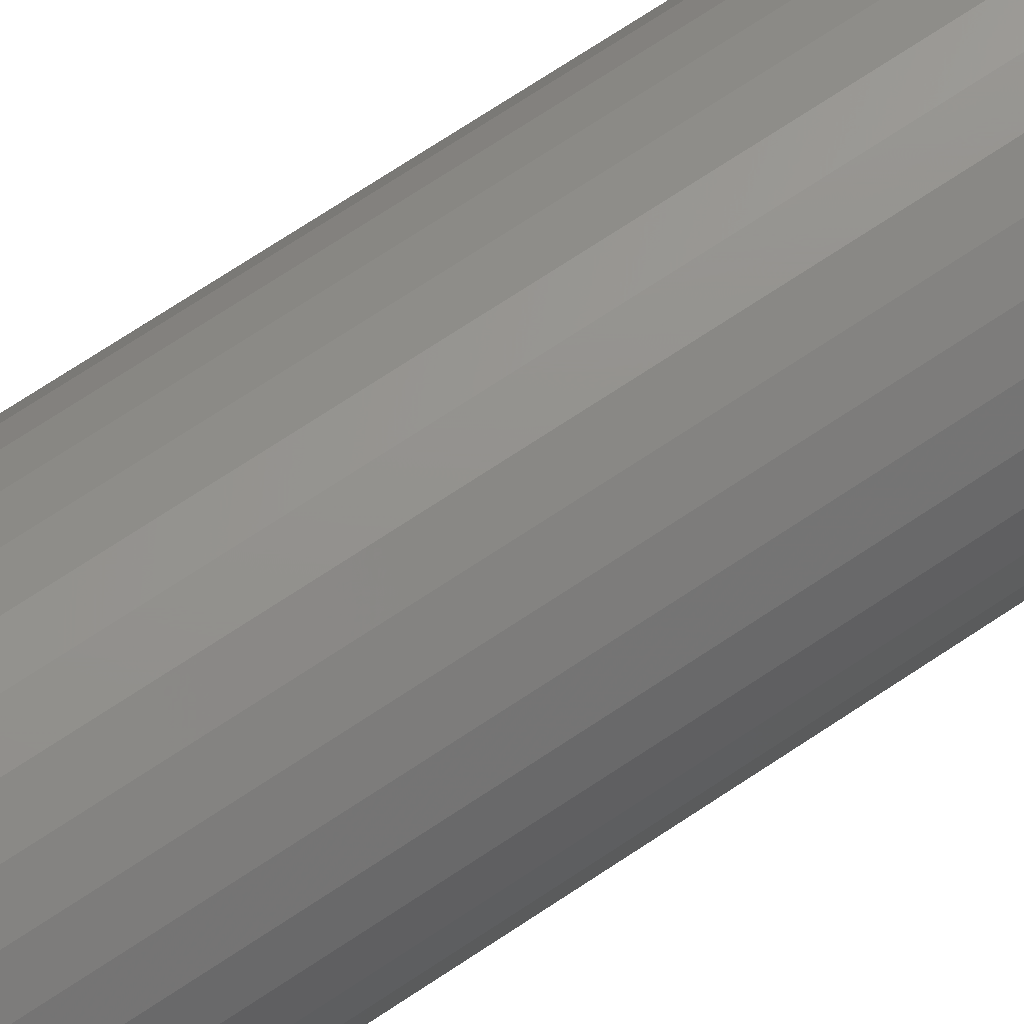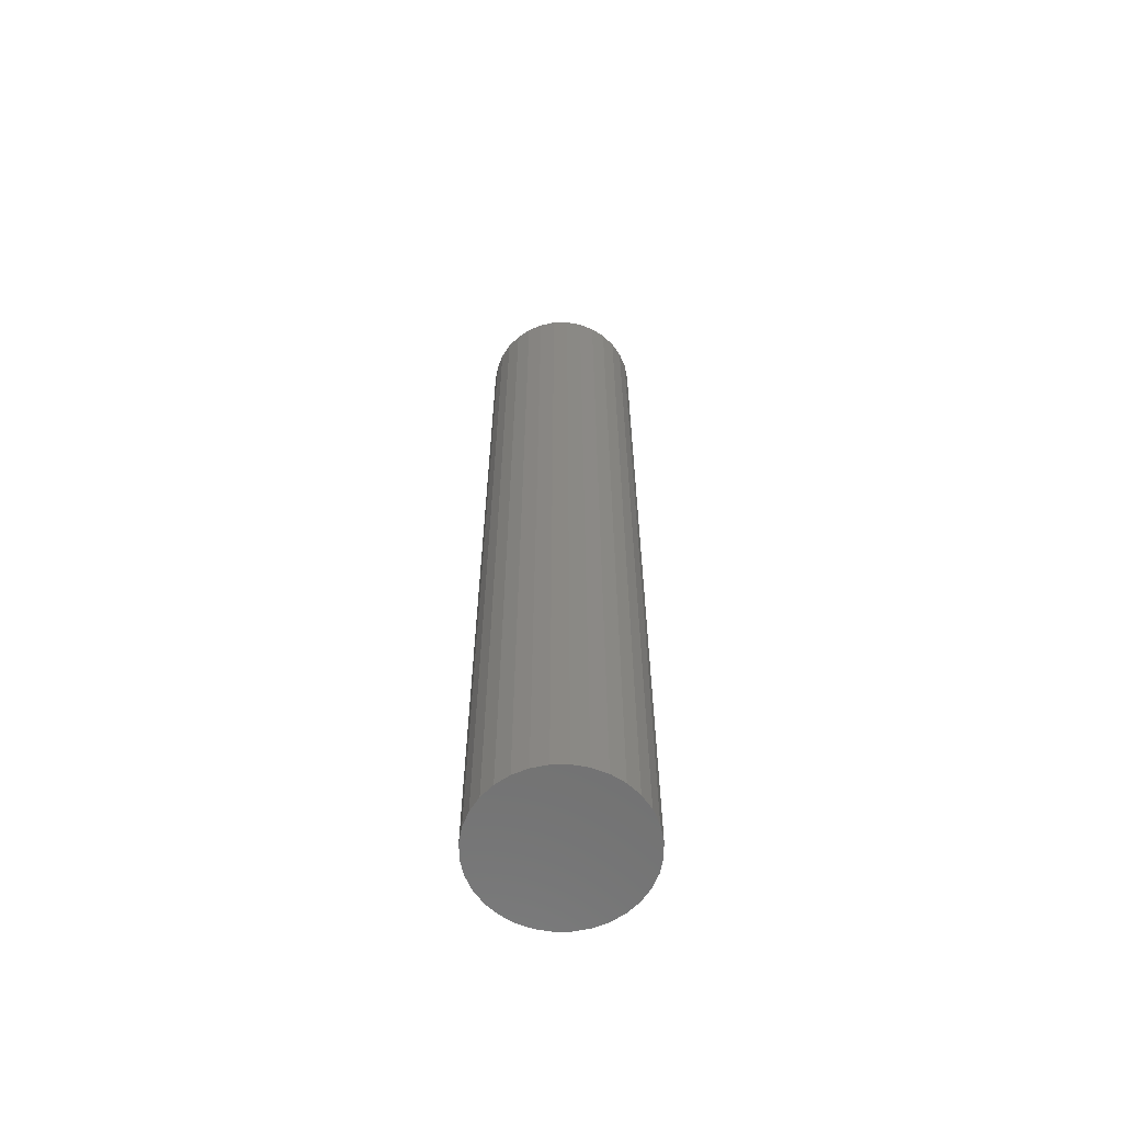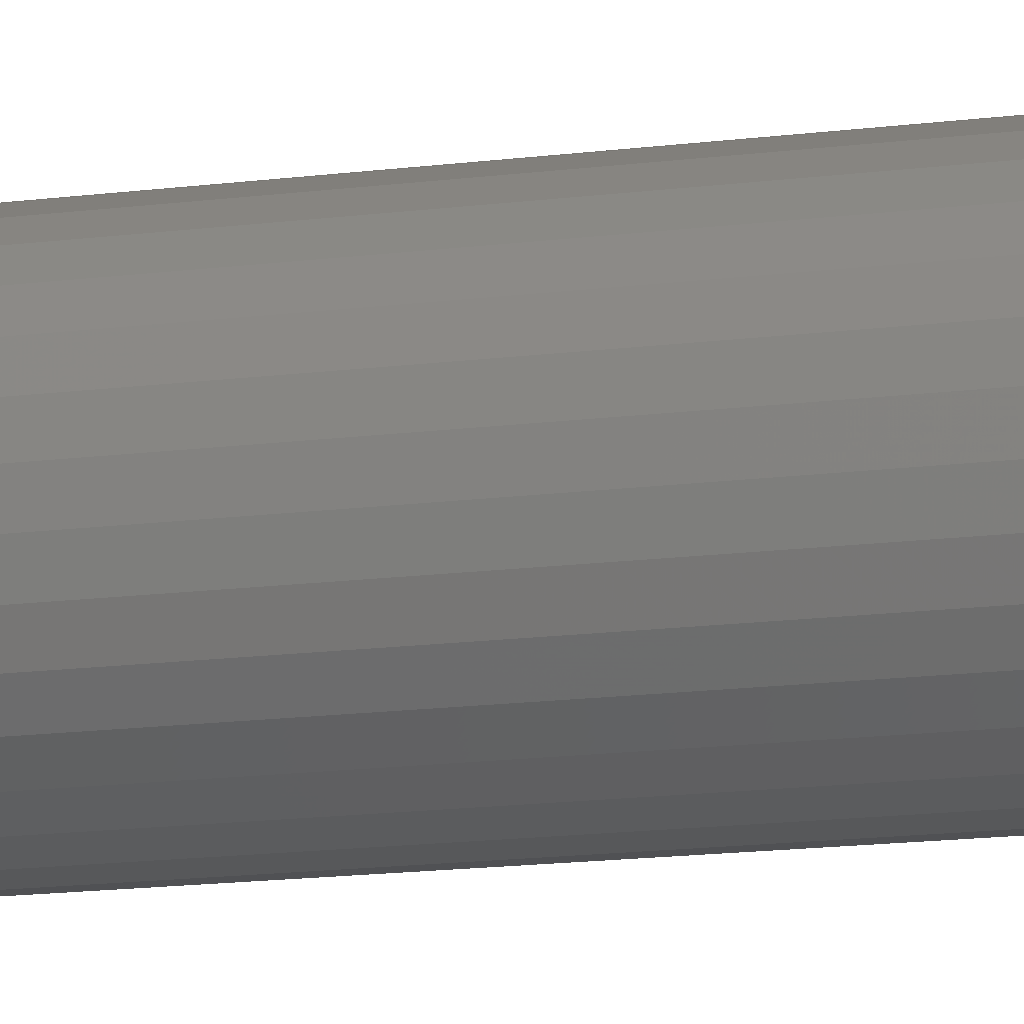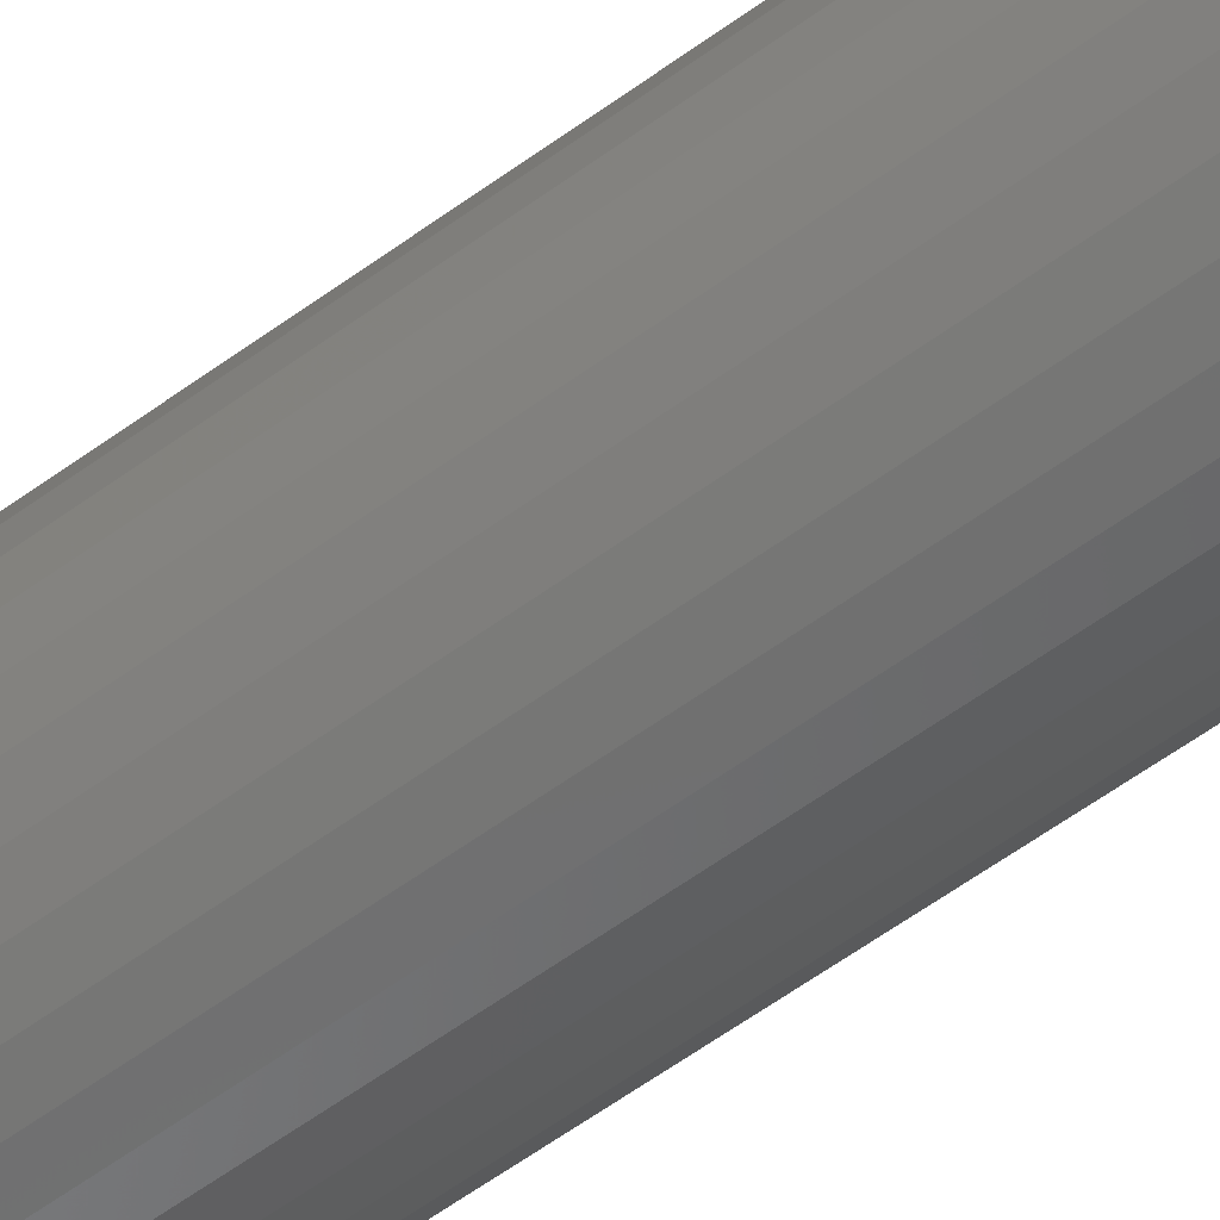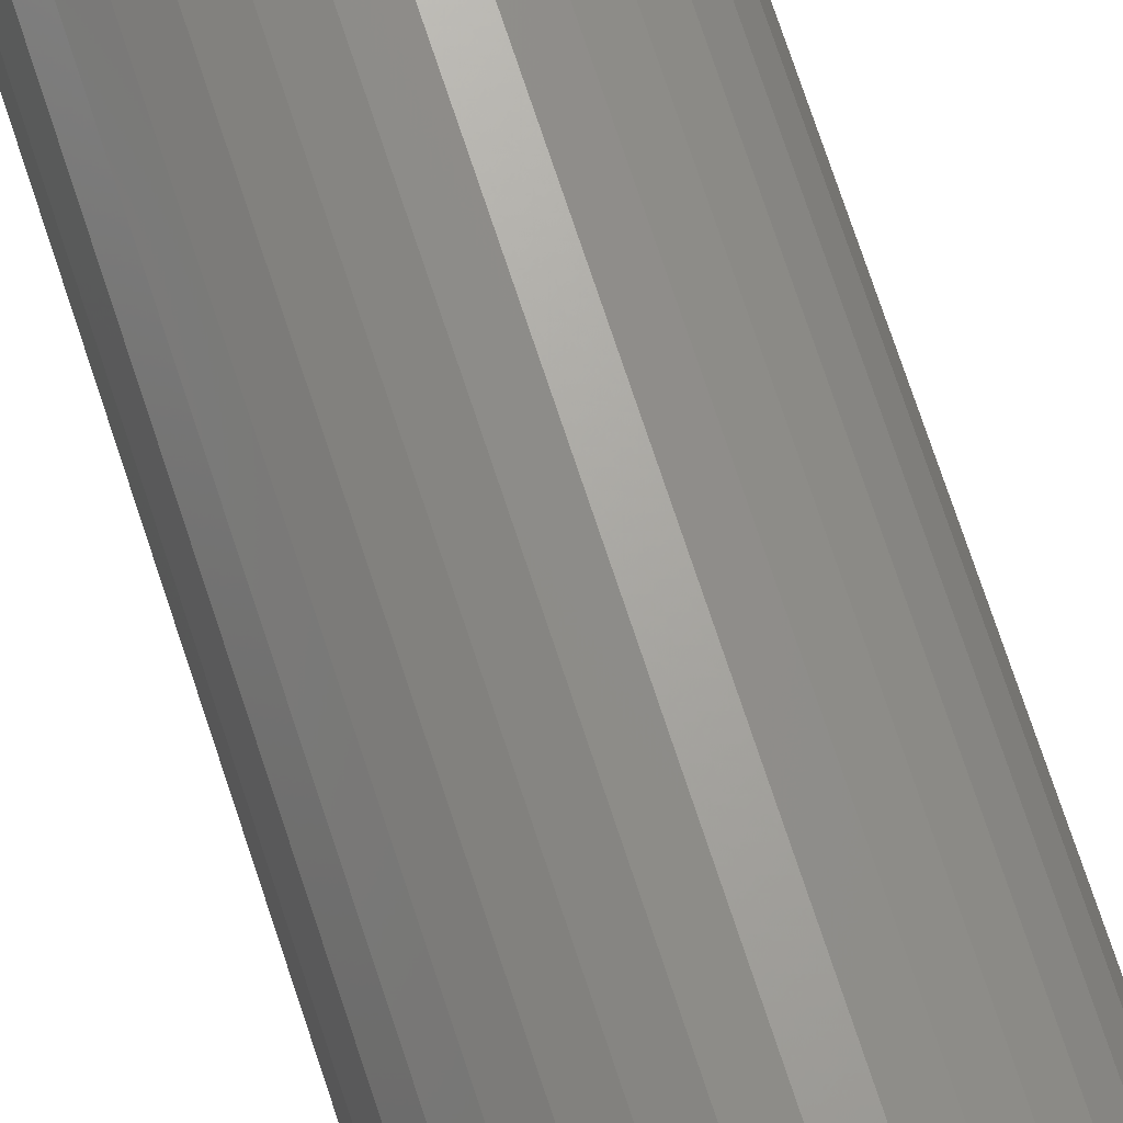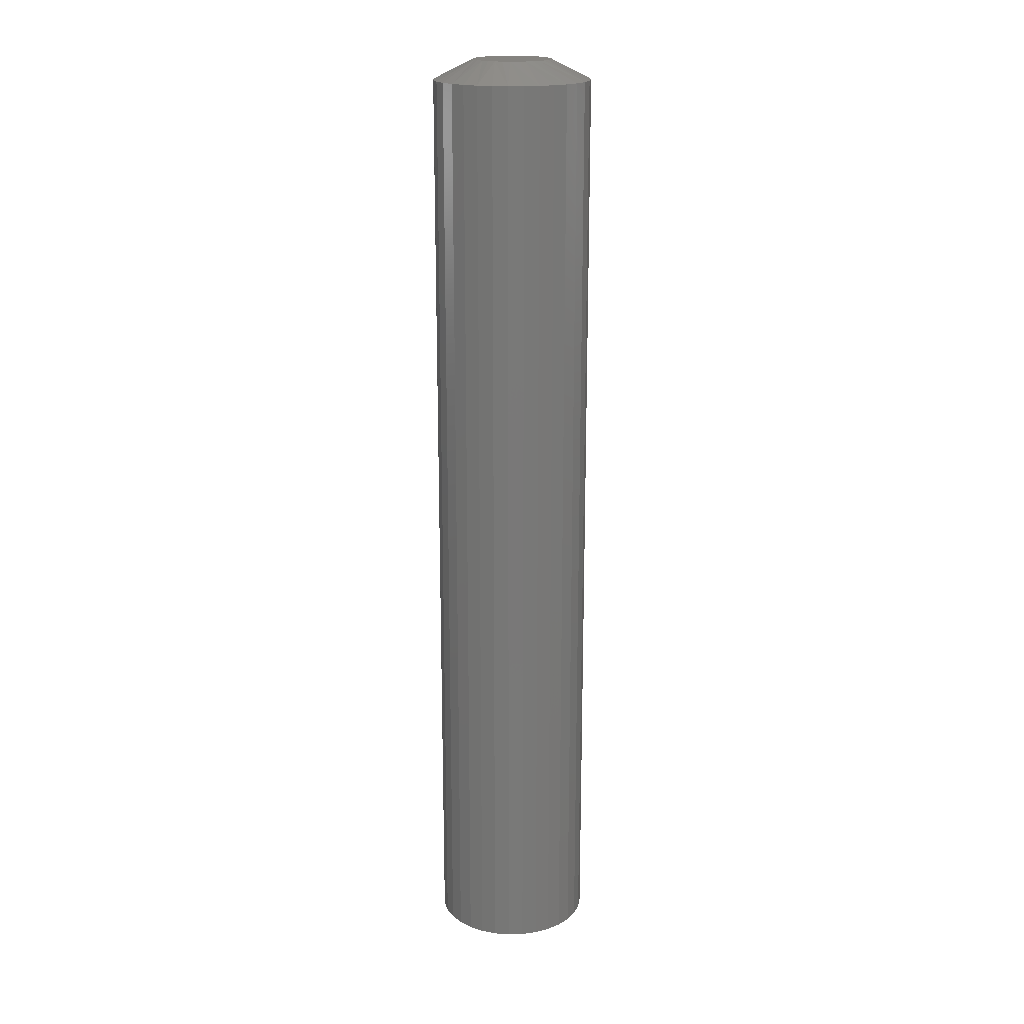
<metadata>
{"format":"stl","ext":"stl","renderer":"f3d","projection":"perspective","resolution":1024,"background":"white","views":[{"elev":67.7,"azim":-124.3,"up":"+Y"},{"elev":-62.3,"azim":-72.3,"up":"+Z"},{"elev":-13.0,"azim":107.9,"up":"+Y"},{"elev":-57.2,"azim":127.6,"up":"+Y"},{"elev":69.8,"azim":-17.9,"up":"+Y"},{"elev":18.8,"azim":-64.8,"up":"+Z"}]}
</metadata>
<code>
# stl→obj: 96 verts, 188 faces
v 0.00148 0.03092 0.75
v -0.004552 0.03033 0.75
v -0.01035 0.02857 0.75
v 0.007513 0.03033 0.75
v 0.01331 0.02857 0.75
v -0.0157 0.02571 0.75
v 0.01866 0.02571 0.75
v -0.02038 0.02186 0.75
v 0.02334 0.02186 0.75
v -0.02423 0.01718 0.75
v 0.02719 0.01718 0.75
v -0.02709 0.01183 0.75
v 0.03005 0.01183 0.75
v -0.02885 0.006032 0.75
v 0.03181 0.006032 0.75
v 0.03181 -0.006032 0.75
v -0.02709 -0.01183 0.75
v 0.03005 -0.01183 0.75
v -0.02423 -0.01718 0.75
v 0.02719 -0.01718 0.75
v -0.02038 -0.02186 0.75
v 0.02334 -0.02186 0.75
v -0.0157 -0.02571 0.75
v 0.01866 -0.02571 0.75
v -0.01035 -0.02857 0.75
v 0.01331 -0.02857 0.75
v -0.004552 -0.03033 0.75
v 0.00148 -0.03092 0.75
v 0.007513 -0.03033 0.75
v 0.0324 1.479e-18 0.75
v -0.02944 3.438e-10 0.75
v -0.02885 -0.006032 0.75
v 0.06365 0 0
v 0.06365 -1.523e-17 0.7344
v 0.06246 -0.01213 0
v 0.06246 -0.01213 0.7344
v 0.05892 -0.02379 0
v 0.05892 -0.02379 0.7344
v 0.05317 -0.03454 0
v 0.05317 -0.03454 0.7344
v 0.04544 -0.04396 0
v 0.04544 -0.04396 0.7344
v 0.03602 -0.05169 0
v 0.03602 -0.05169 0.7344
v 0.02527 -0.05744 0
v 0.02527 -0.05744 0.7344
v 0.01361 -0.06098 0
v 0.01361 -0.06098 0.7344
v 0.00148 -0.06217 0
v 0.00148 -0.06217 0.7344
v -0.01065 -0.06098 0
v -0.01065 -0.06098 0.7344
v -0.02231 -0.05744 0
v -0.02231 -0.05744 0.7344
v -0.03306 -0.05169 0
v -0.03306 -0.05169 0.7344
v -0.04248 -0.04396 0
v -0.04248 -0.04396 0.7344
v -0.05021 -0.03454 0
v -0.05021 -0.03454 0.7344
v -0.05596 -0.02379 0
v -0.05596 -0.02379 0.7344
v -0.0595 -0.01213 0
v -0.0595 -0.01213 0.7344
v -0.06069 7.614e-18 0
v -0.06069 7.614e-18 0.7344
v -0.0595 0.01213 0
v -0.0595 0.01213 0.7344
v -0.05596 0.02379 0
v -0.05596 0.02379 0.7344
v -0.05021 0.03454 0
v -0.05021 0.03454 0.7344
v -0.04248 0.04396 0
v -0.04248 0.04396 0.7344
v -0.03306 0.05169 0
v -0.03306 0.05169 0.7344
v -0.02231 0.05744 0
v -0.02231 0.05744 0.7344
v -0.01065 0.06098 0
v -0.01065 0.06098 0.7344
v 0.00148 0.06217 0
v 0.00148 0.06217 0.7344
v 0.01361 0.06098 0
v 0.01361 0.06098 0.7344
v 0.02527 0.05744 0
v 0.02527 0.05744 0.7344
v 0.03602 0.05169 0
v 0.03602 0.05169 0.7344
v 0.04544 0.04396 0
v 0.04544 0.04396 0.7344
v 0.05317 0.03454 0
v 0.05317 0.03454 0.7344
v 0.05892 0.02379 0
v 0.05892 0.02379 0.7344
v 0.06246 0.01213 0
v 0.06246 0.01213 0.7344
f 1 2 3
f 4 1 3
f 4 3 5
f 5 3 6
f 5 6 7
f 7 6 8
f 7 8 9
f 9 8 10
f 9 10 11
f 11 10 12
f 11 12 13
f 13 12 14
f 13 14 15
f 16 17 18
f 18 17 19
f 18 19 20
f 20 19 21
f 20 21 22
f 22 21 23
f 22 23 24
f 24 23 25
f 24 25 26
f 26 25 27
f 26 27 28
f 26 28 29
f 15 14 30
f 30 14 31
f 30 31 16
f 16 31 32
f 16 32 17
f 33 34 35
f 35 34 36
f 35 36 37
f 37 36 38
f 37 38 39
f 39 38 40
f 39 40 41
f 41 40 42
f 41 42 43
f 43 42 44
f 43 44 45
f 45 44 46
f 45 46 47
f 47 46 48
f 47 48 49
f 49 48 50
f 49 50 51
f 51 50 52
f 51 52 53
f 53 52 54
f 53 54 55
f 55 54 56
f 55 56 57
f 57 56 58
f 57 58 59
f 59 58 60
f 59 60 61
f 61 60 62
f 61 62 63
f 63 62 64
f 63 64 65
f 65 64 66
f 65 66 67
f 67 66 68
f 67 68 69
f 69 68 70
f 69 70 71
f 71 70 72
f 71 72 73
f 73 72 74
f 73 74 75
f 75 74 76
f 75 76 77
f 77 76 78
f 77 78 79
f 79 78 80
f 79 80 81
f 81 80 82
f 81 82 83
f 83 82 84
f 83 84 85
f 85 84 86
f 85 86 87
f 87 86 88
f 87 88 89
f 89 88 90
f 89 90 91
f 91 90 92
f 91 92 93
f 93 92 94
f 93 94 95
f 95 94 96
f 95 96 33
f 33 96 34
f 12 70 68
f 13 15 94
f 13 94 92
f 13 92 90
f 11 13 90
f 9 11 90
f 9 90 88
f 9 88 86
f 7 9 86
f 5 7 86
f 5 86 84
f 5 84 82
f 4 5 82
f 1 4 82
f 1 82 80
f 1 80 78
f 2 1 78
f 3 2 78
f 3 78 76
f 3 76 74
f 6 3 74
f 8 6 74
f 8 74 72
f 8 72 70
f 10 8 70
f 12 10 70
f 30 34 96
f 30 96 94
f 30 94 15
f 66 31 14
f 66 14 12
f 66 12 68
f 18 38 36
f 17 32 62
f 17 62 60
f 17 60 58
f 19 17 58
f 21 19 58
f 21 58 56
f 21 56 54
f 23 21 54
f 25 23 54
f 25 54 52
f 25 52 50
f 27 25 50
f 28 27 50
f 28 50 48
f 28 48 46
f 29 28 46
f 26 29 46
f 26 46 44
f 26 44 42
f 24 26 42
f 22 24 42
f 22 42 40
f 22 40 38
f 20 22 38
f 18 20 38
f 31 66 64
f 31 64 62
f 31 62 32
f 34 30 16
f 34 16 18
f 34 18 36
f 81 83 79
f 77 79 83
f 85 77 83
f 75 77 85
f 87 75 85
f 73 75 87
f 89 73 87
f 71 73 89
f 91 71 89
f 41 57 39
f 55 57 41
f 43 55 41
f 53 55 43
f 45 53 43
f 51 53 45
f 47 51 45
f 49 51 47
f 57 59 39
f 39 59 61
f 39 61 37
f 37 61 63
f 37 63 35
f 35 63 65
f 35 65 33
f 33 65 67
f 33 67 95
f 95 67 69
f 95 69 93
f 93 69 71
f 93 71 91

</code>
